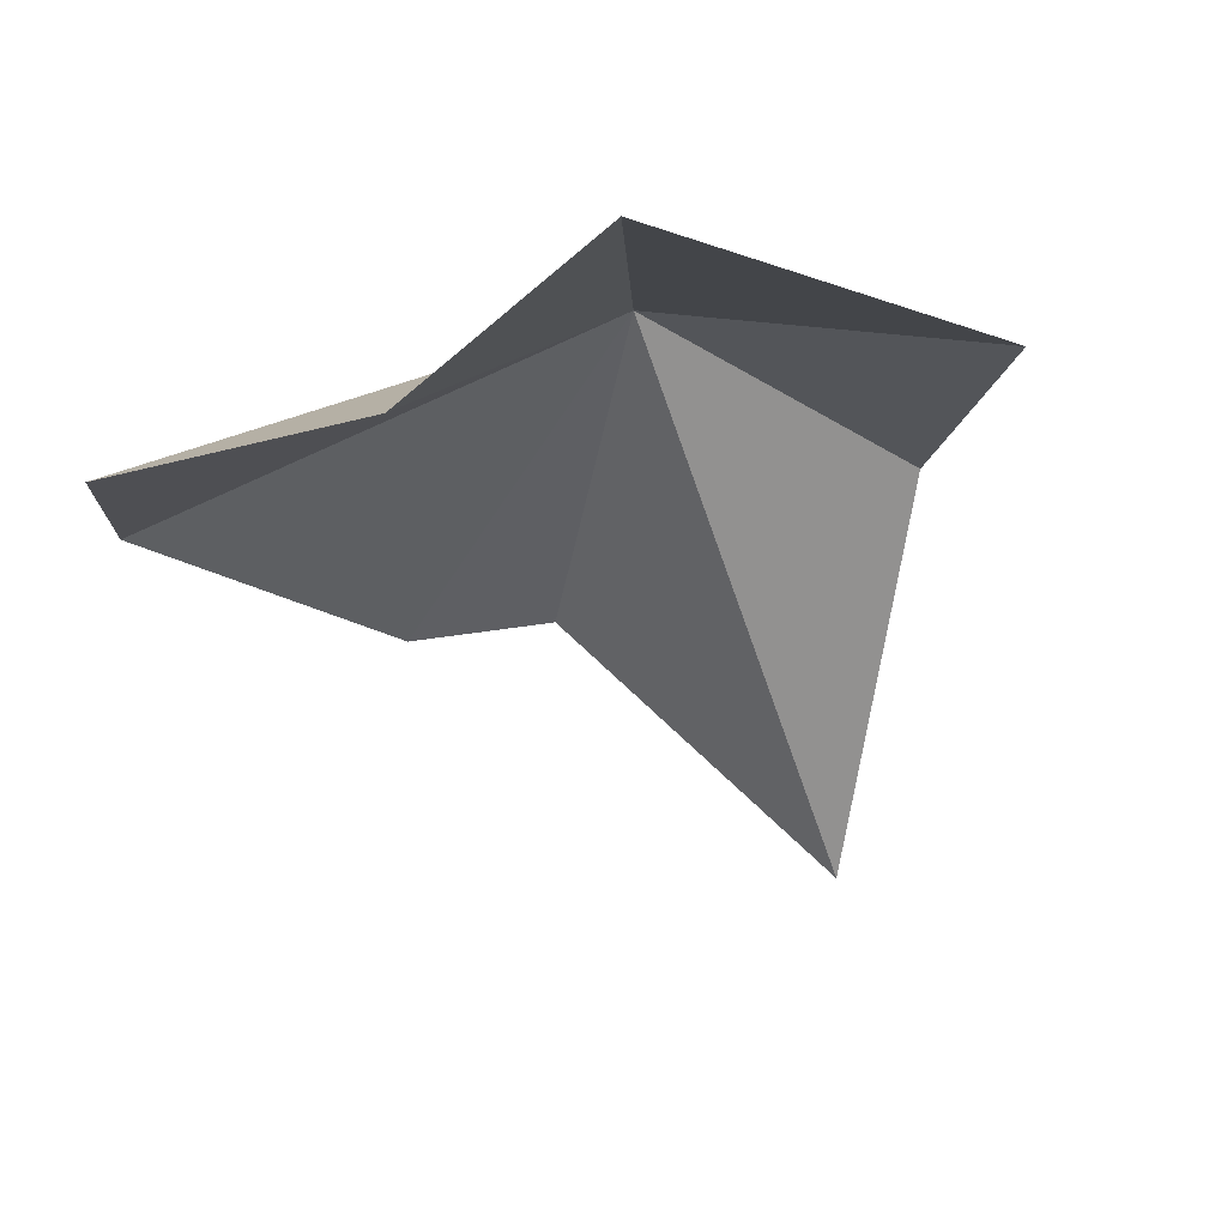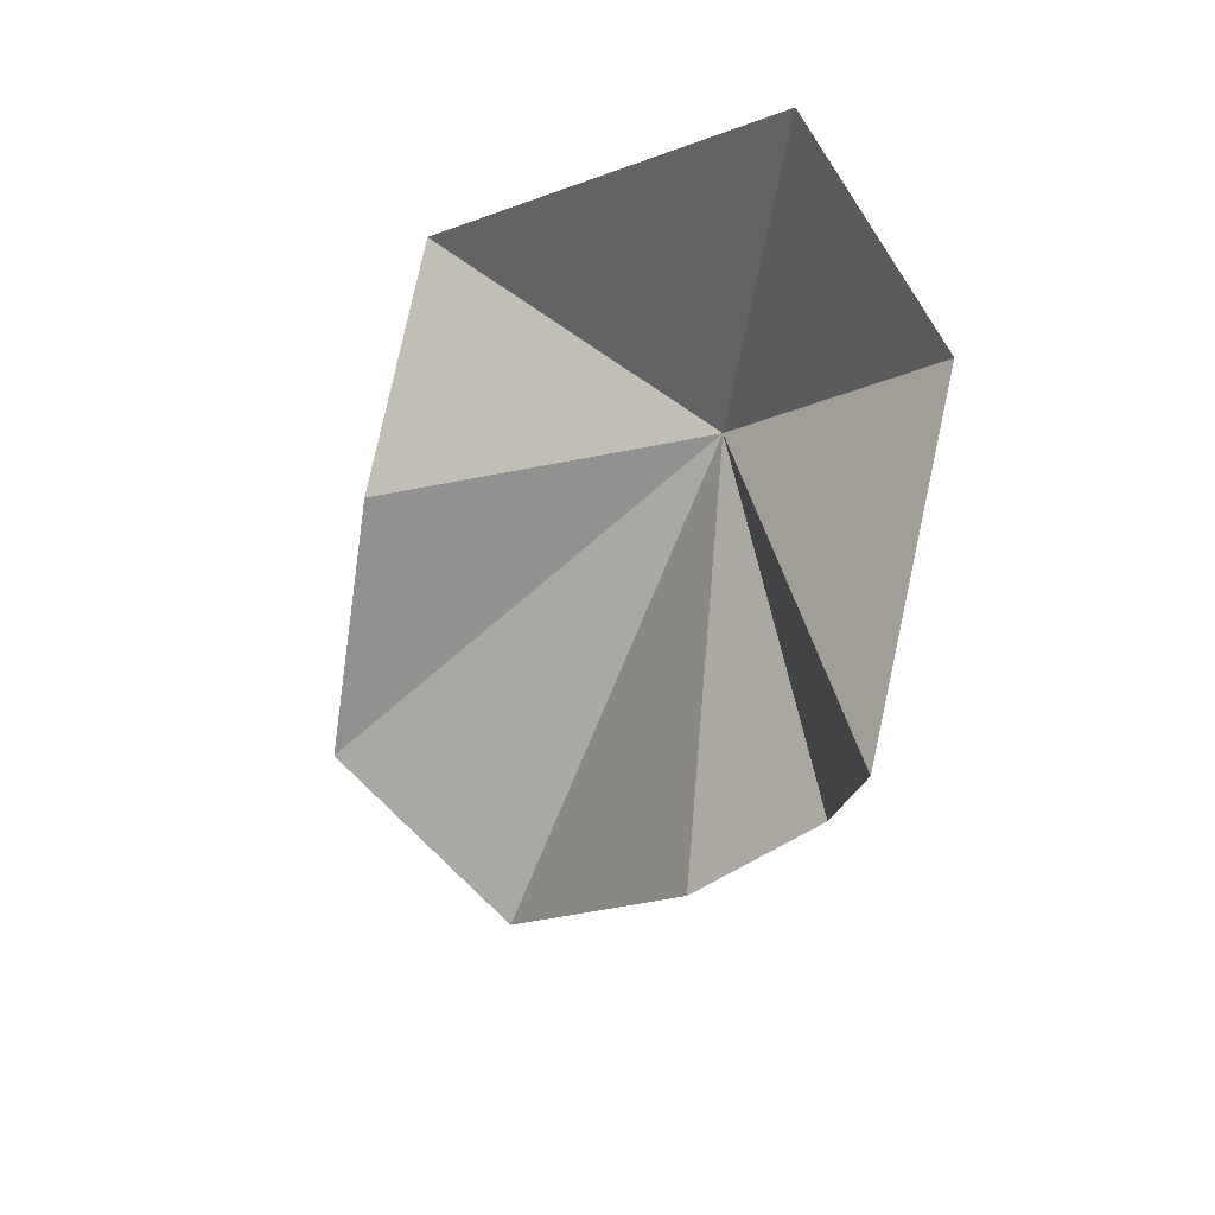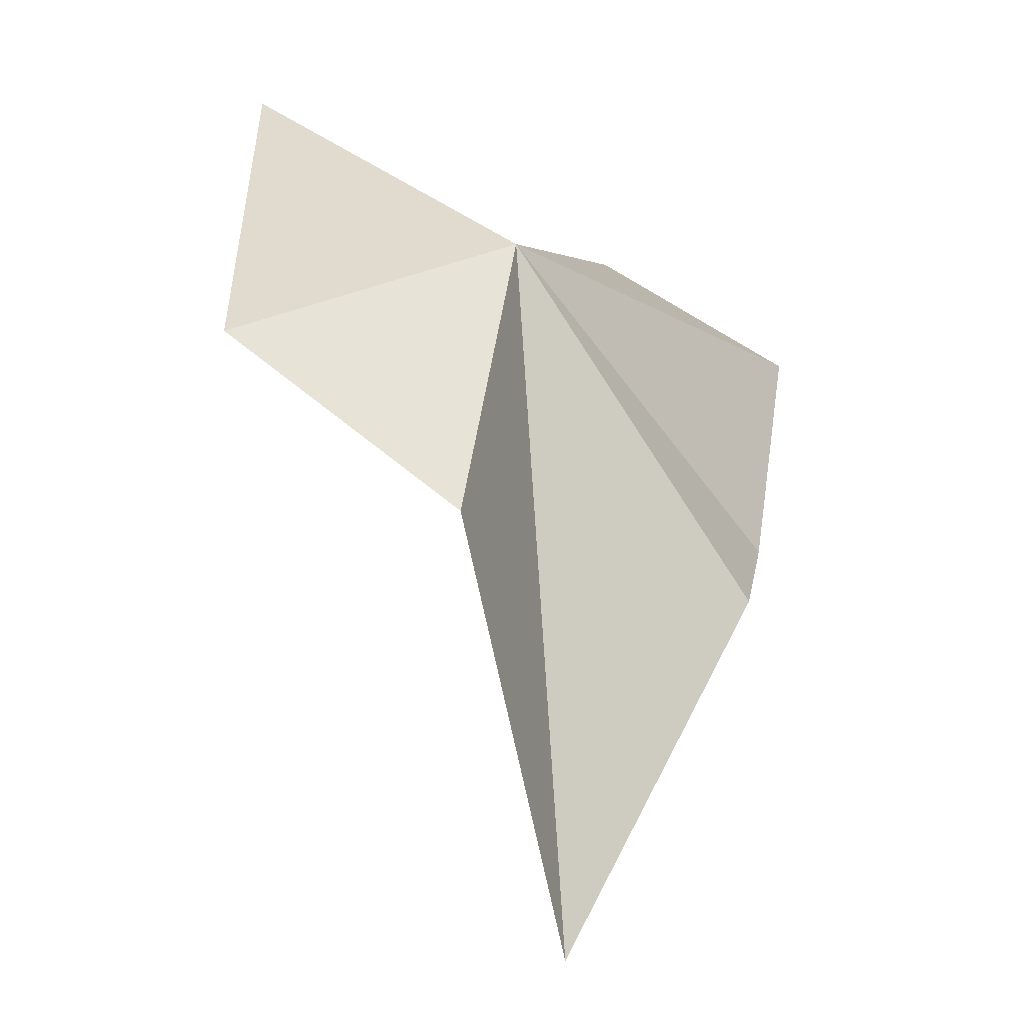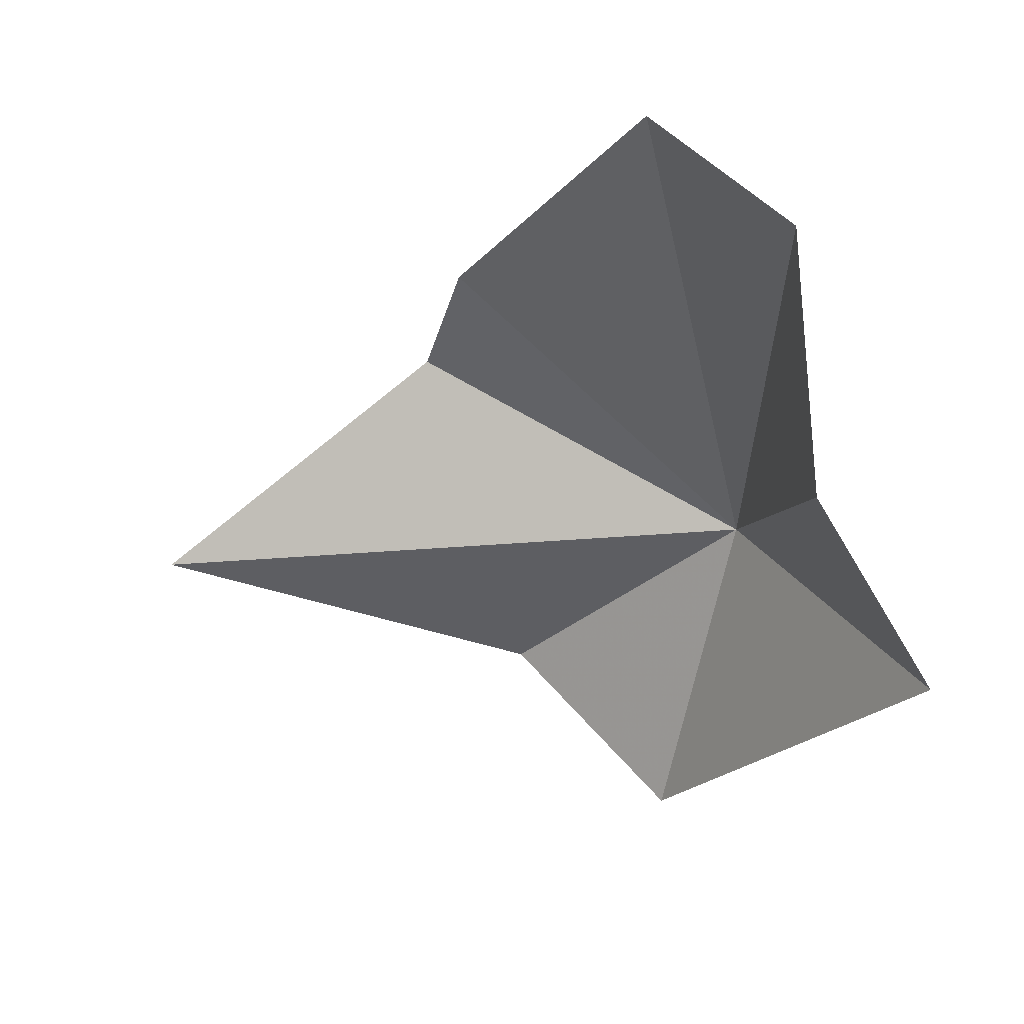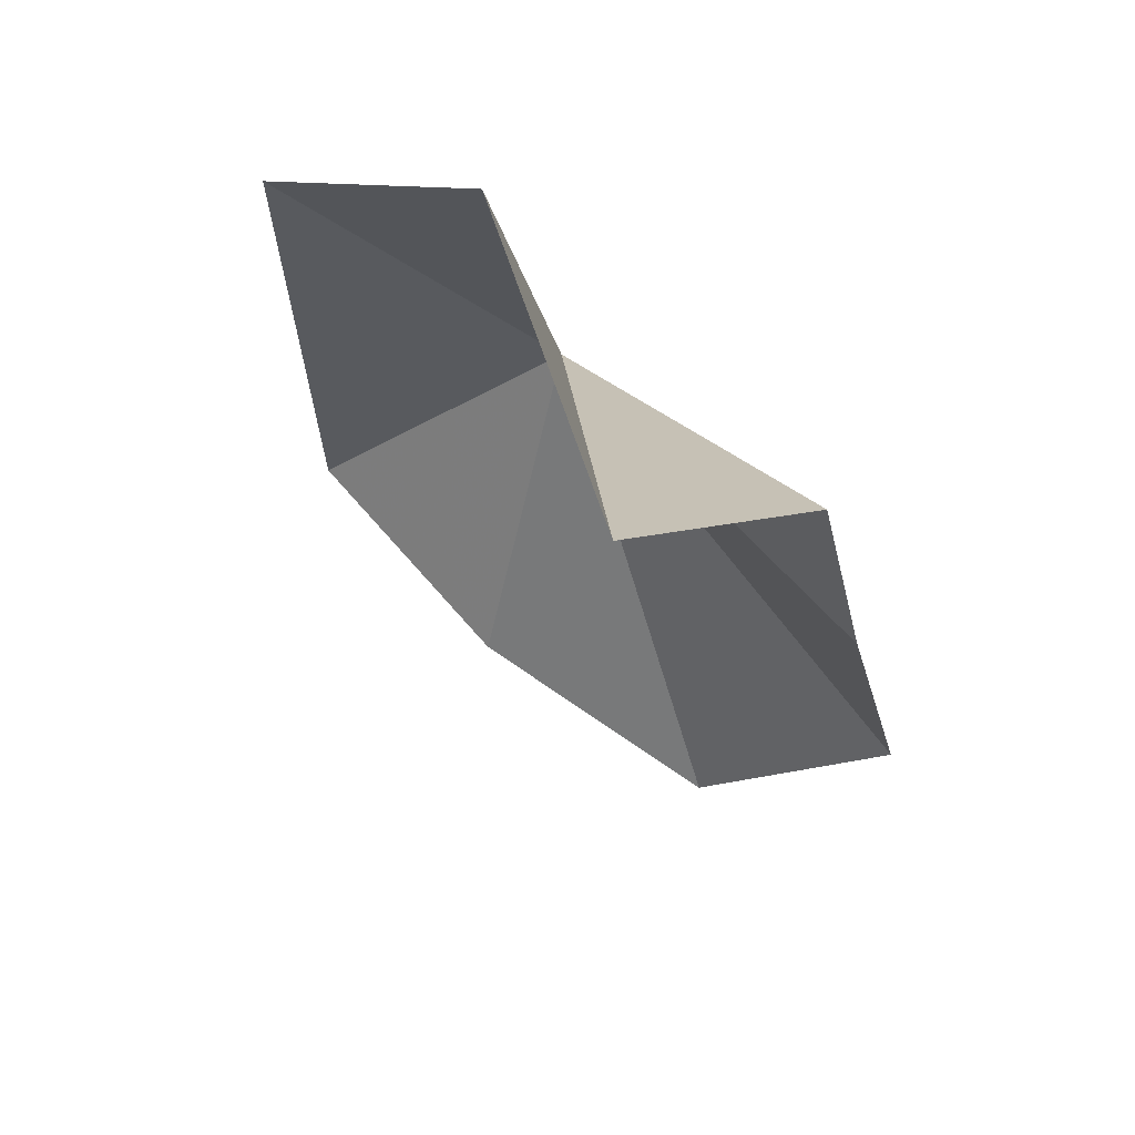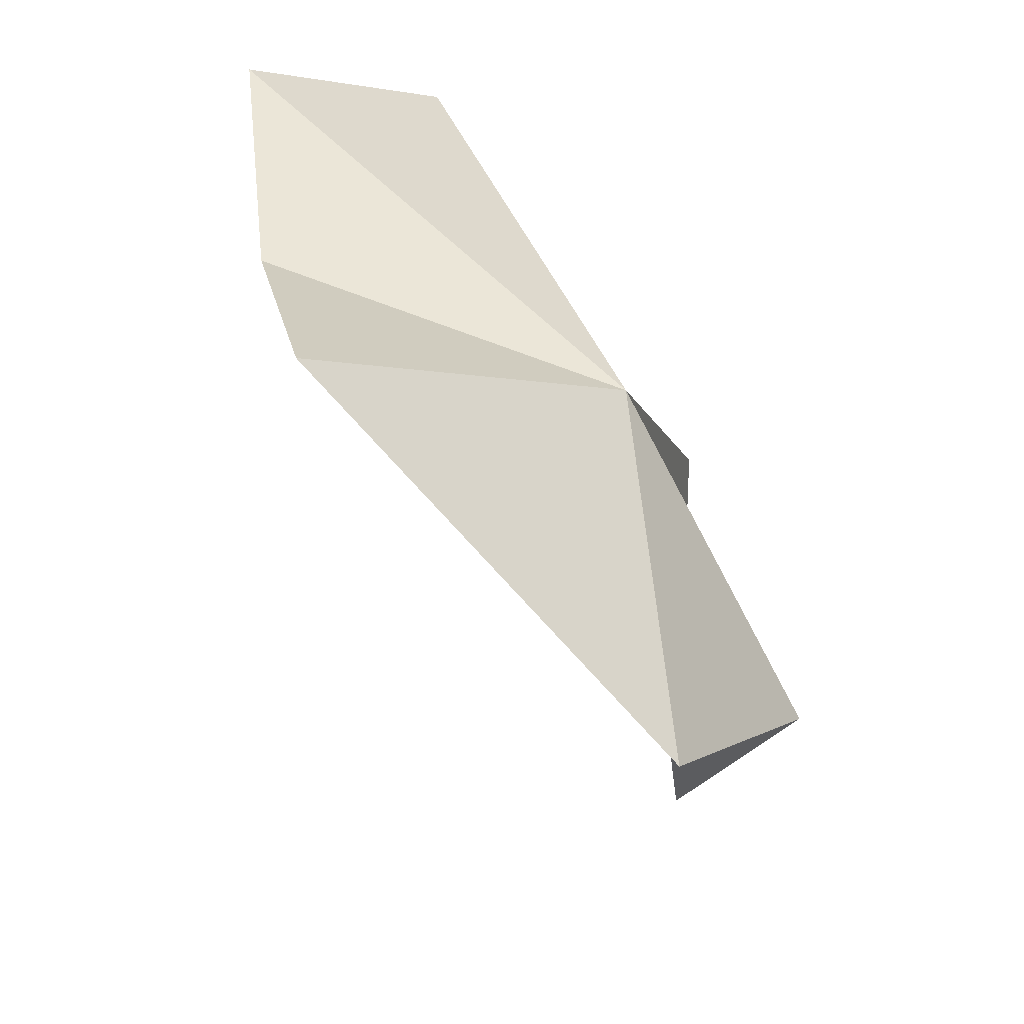
<metadata>
{"format":"obj","ext":"obj","renderer":"f3d","projection":"perspective","resolution":1024,"background":"white","views":[{"elev":-65.4,"azim":-163.6,"up":"+Z"},{"elev":-65.8,"azim":-108.6,"up":"+Y"},{"elev":-3.3,"azim":-51.0,"up":"+Y"},{"elev":-61.3,"azim":95.8,"up":"+Z"},{"elev":-68.0,"azim":-46.4,"up":"+Y"},{"elev":50.0,"azim":-106.7,"up":"+Y"}]}
</metadata>
<code>
v 17.43 34.1 74.53
v 17.01 21.93 75.91
v 20.7 27.93 77.13
v 13.55 29.22 76.55
v 11.44 32.07 73.48
v 16.74 37.23 69.02
v 20.91 35.28 69.29
v 23.13 28.91 75.75
v 25.8 35.21 70.19
v 26.77 32.87 73.88
f 1 2 3
f 1 5 4
f 1 7 6
f 1 3 8
f 1 9 7
f 1 8 10
f 1 10 9
f 1 4 2
f 1 6 5

</code>
